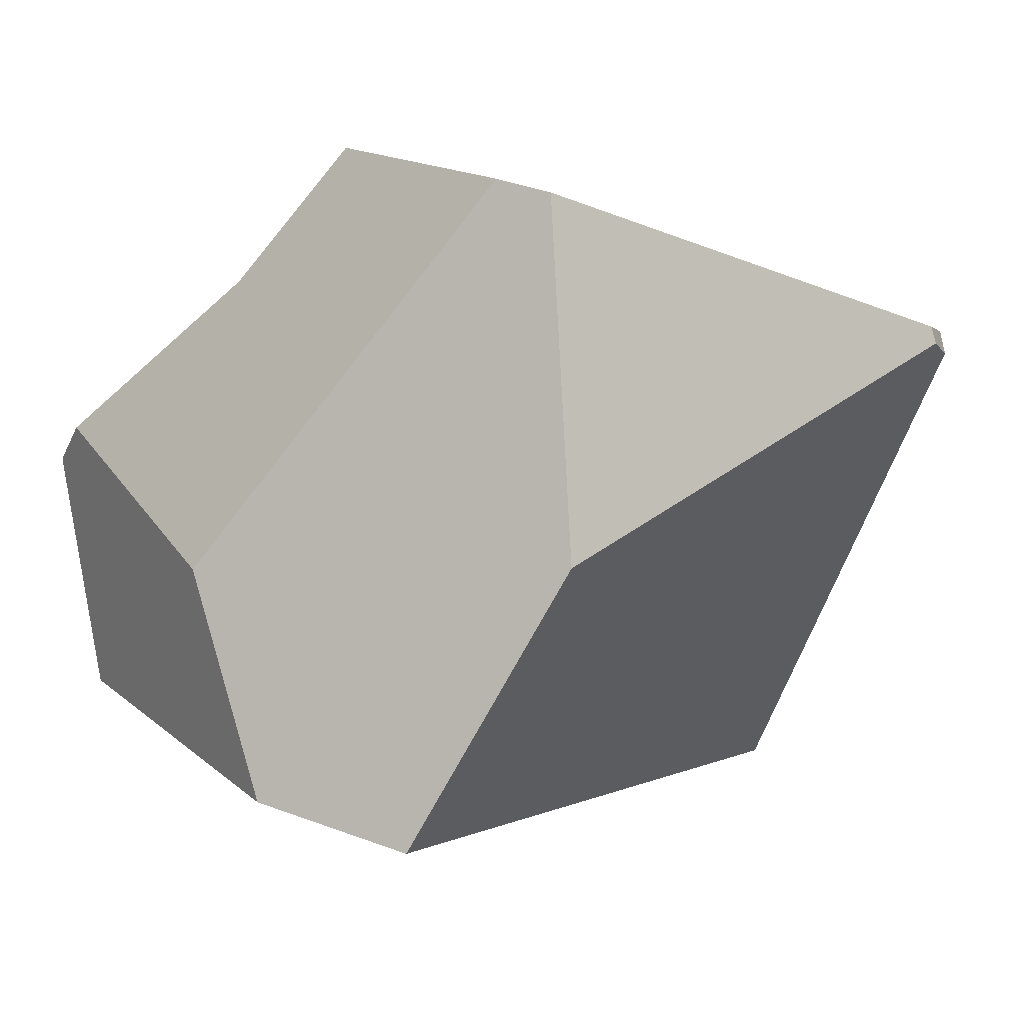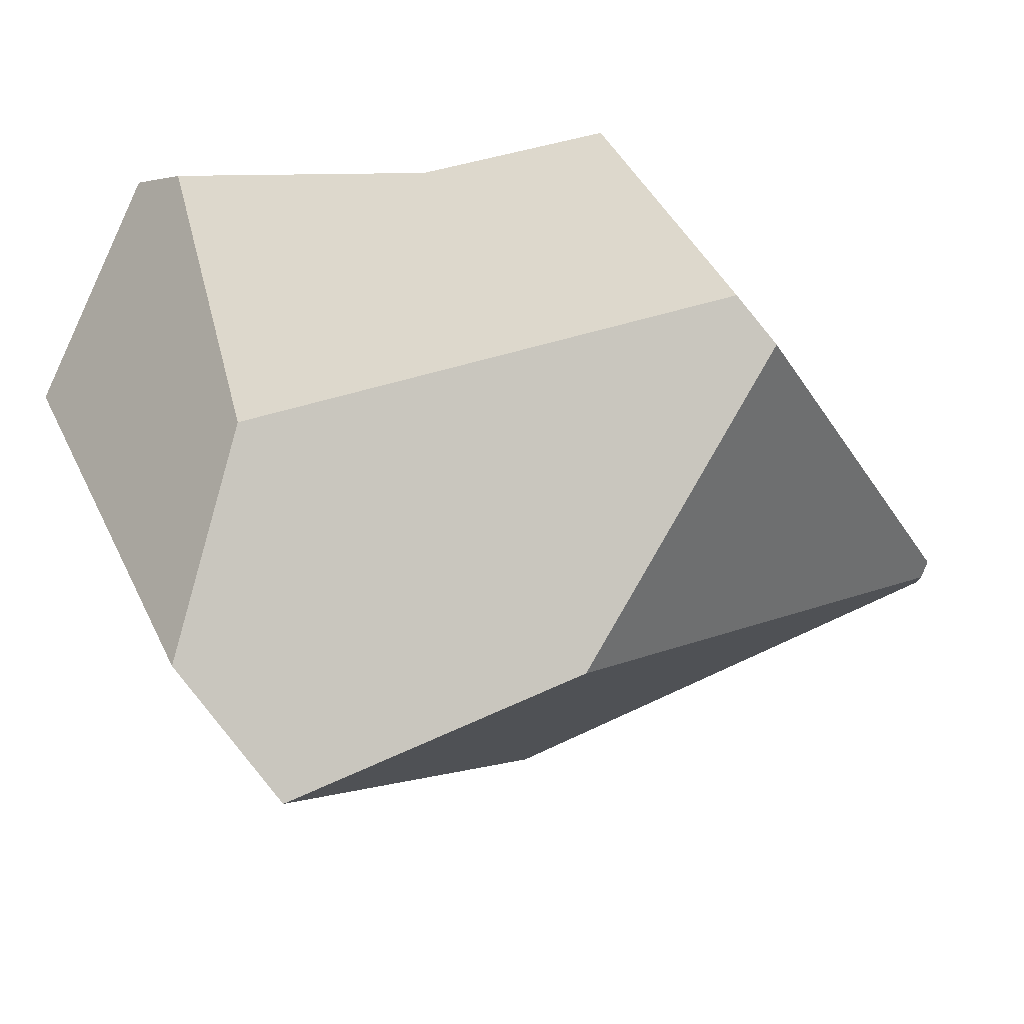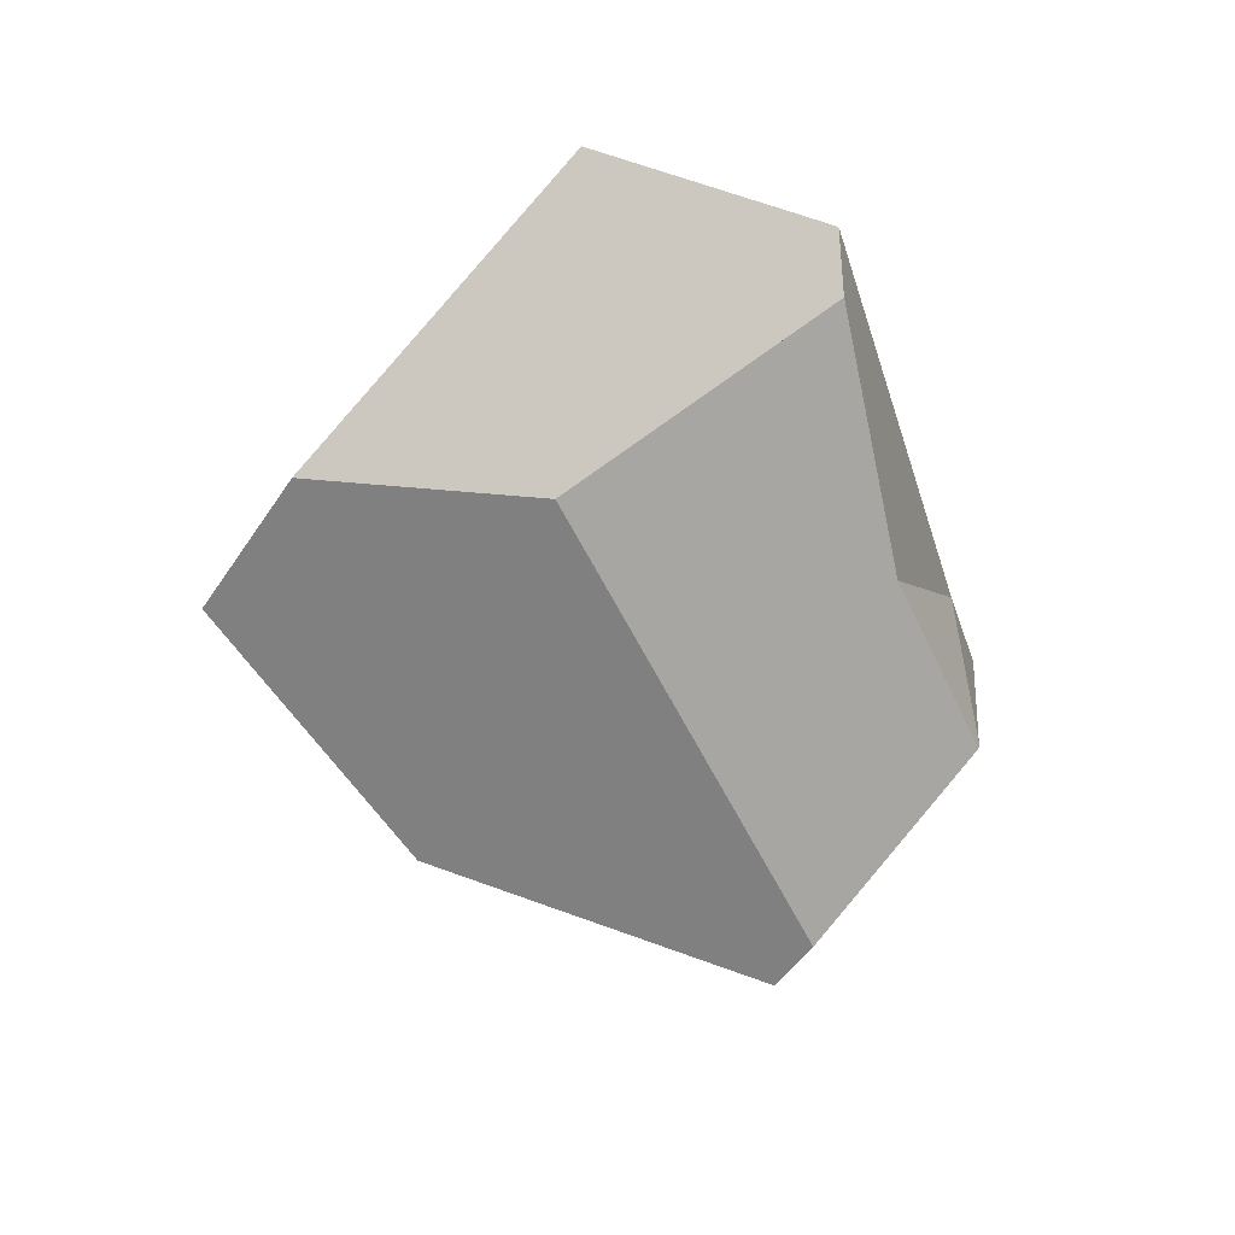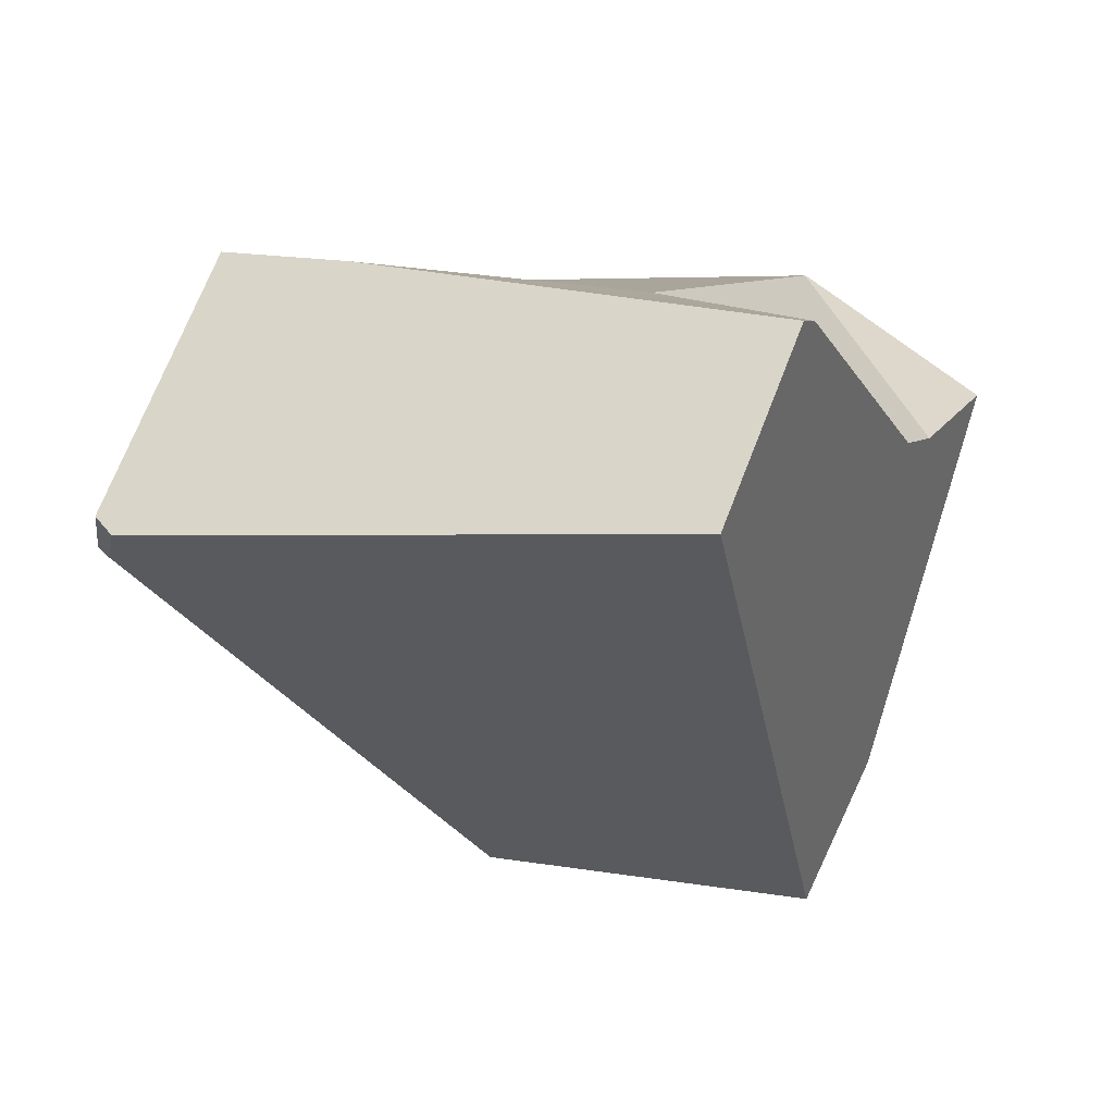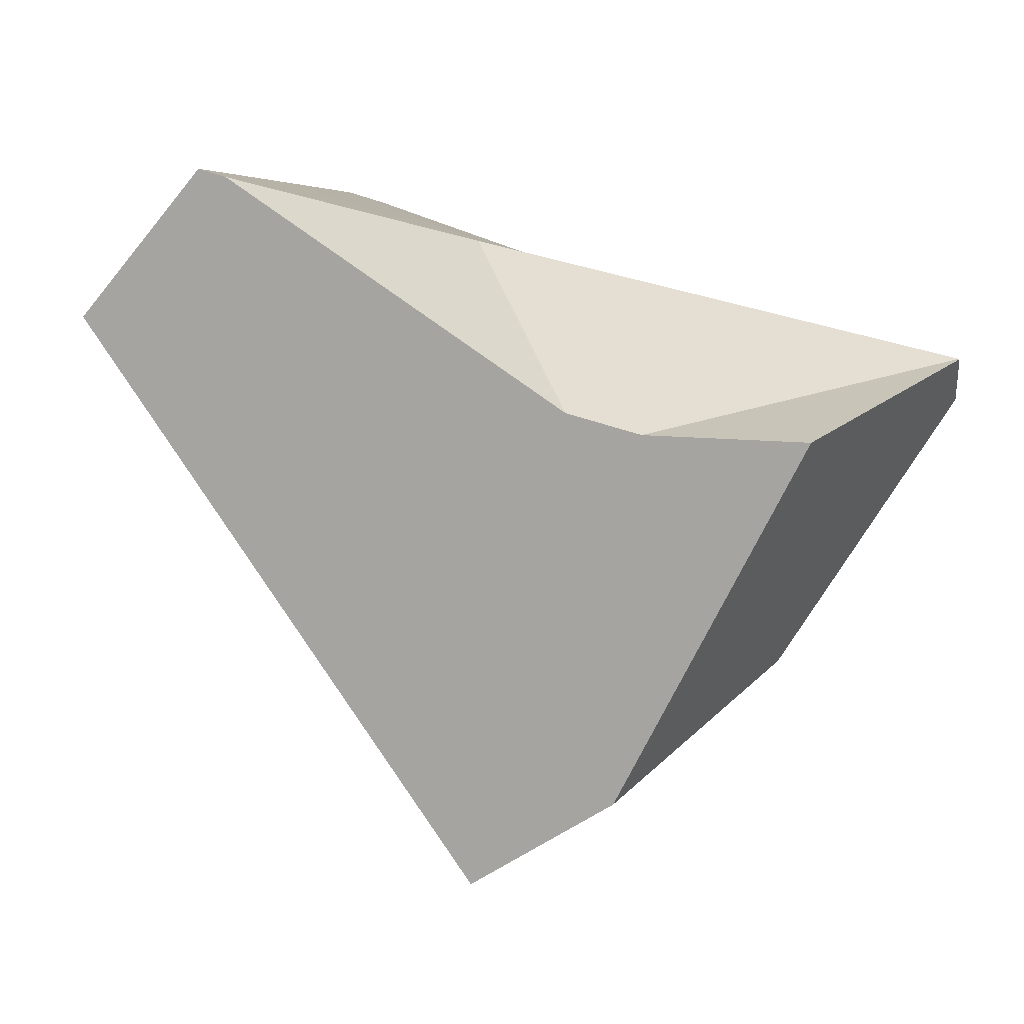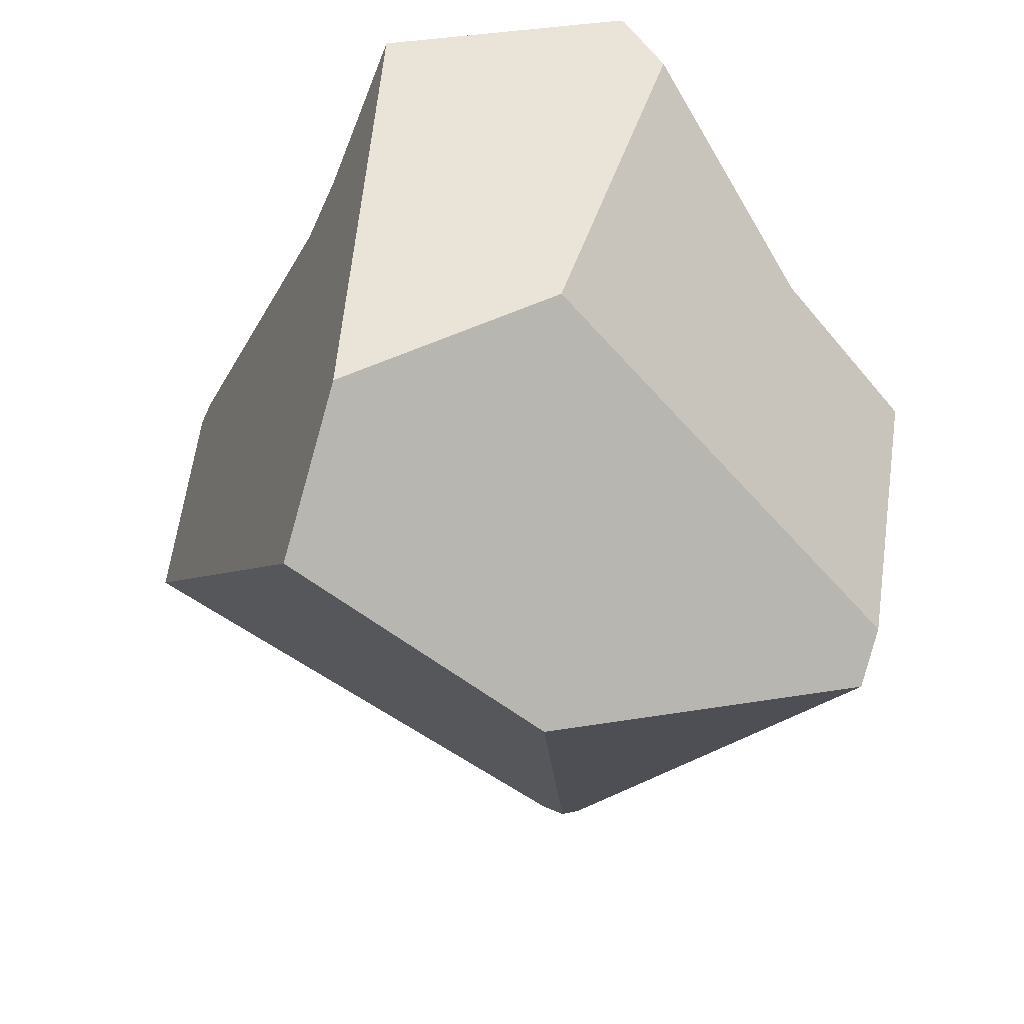
<metadata>
{"format":"obj","ext":"obj","renderer":"f3d","projection":"perspective","resolution":1024,"background":"white","views":[{"elev":-72.8,"azim":-77.4,"up":"+Z"},{"elev":-60.9,"azim":-114.1,"up":"+Z"},{"elev":48.6,"azim":-137.7,"up":"+Y"},{"elev":22.6,"azim":46.9,"up":"+Z"},{"elev":2.0,"azim":135.0,"up":"+Z"},{"elev":-60.4,"azim":-178.8,"up":"+Z"}]}
</metadata>
<code>
v -0.7637 2.239 0.4556
v -0.7633 2.239 0.4546
v -0.7648 2.239 0.454
v -0.7637 2.239 0.4556
v -0.7629 2.239 0.4546
v -0.7633 2.239 0.4546
v -0.7628 2.239 0.4547
v -0.7628 2.239 0.4547
v -0.7637 2.239 0.4556
v -0.7624 2.24 0.4546
v -0.7624 2.24 0.4546
v -0.7629 2.239 0.4546
v -0.7628 2.239 0.4547
v -0.7633 2.239 0.4546
v -0.7648 2.239 0.454
v -0.7606 2.24 0.4544
v -0.7606 2.24 0.4544
v -0.7606 2.24 0.4544
v -0.7637 2.239 0.4556
v -0.5581 2.247 0.3871
v -0.7347 2.133 0.2714
v -0.5581 2.247 0.3871
v -0.7868 2.22 0.433
v -0.7868 2.22 0.433
v -0.8774 1.859 0.5042
v -0.7648 2.239 0.454
v -0.9116 2.017 0.3684
v -0.7983 2.211 0.422
v -0.9116 2.017 0.3684
v -0.7983 2.211 0.422
v -0.7347 2.133 0.2714
v -0.7068 2.099 0.2053
v -0.7038 2.095 0.1981
v -0.7691 2.016 0.1989
v -0.8483 1.921 0.1999
v -1.005 1.872 0.3384
v -0.9108 1.845 0.2006
v -0.9651 1.78 0.2013
v -0.9772 1.765 0.2014
v -0.9812 1.76 0.2015
v -0.9812 1.76 0.2015
v -0.9553 1.705 0.1842
v -1.005 1.872 0.3384
v -0.9649 1.718 0.1744
v -0.9649 1.718 0.1744
v -0.9812 1.76 0.2015
v -0.9636 1.718 0.1738
v -0.9553 1.705 0.1842
v -0.9649 1.718 0.1744
v -0.9636 1.718 0.1738
v -0.9595 1.718 0.1719
v -0.9583 1.719 0.1713
v -0.9536 1.719 0.1692
v -0.9075 1.727 0.1479
v -0.9269 1.669 0.2133
v -0.9269 1.669 0.2133
v -1.004 1.887 0.3733
v -0.9217 1.663 0.2186
v -0.9184 1.659 0.222
v -0.7938 1.501 0.3496
v -0.8734 1.738 0.5405
v -0.7721 1.473 0.3719
v -0.748 1.443 0.3965
v -0.8519 1.707 0.555
v -0.7464 1.44 0.3982
v -0.7428 1.436 0.4019
v -0.7188 1.406 0.4264
v -0.7164 1.402 0.4289
v -0.7145 1.401 0.4329
v -0.744 1.549 0.6234
v -0.7139 1.401 0.4344
v -0.7117 1.399 0.439
v -0.7022 1.392 0.4593
v -0.7012 1.392 0.4613
v -0.7012 1.392 0.4613
v -0.6873 1.581 0.6246
v -0.744 1.549 0.6234
v -0.6983 1.392 0.4599
v -0.6976 1.392 0.4596
v -0.6874 1.392 0.4546
v -0.6536 1.601 0.6253
v -0.6536 1.601 0.6253
v -0.5817 1.853 0.5631
v -0.6873 1.581 0.6246
v -0.3386 1.764 0.6166
v -0.5817 1.853 0.5631
v -0.6536 1.601 0.6253
v -0.3489 1.787 0.6088
v -0.5817 1.853 0.5631
v -0.3489 1.787 0.6088
v -0.4794 2.058 0.4104
v -0.4794 2.058 0.4104
v -0.7637 2.239 0.4556
v -0.5817 1.853 0.5631
v -0.5053 2.117 0.3927
v -0.5053 2.117 0.3927
v -0.5053 2.117 0.3927
v -0.5353 2.142 0.2089
v -0.5581 2.247 0.3871
v -0.5264 2.102 0.1396
v -0.5264 2.102 0.1396
v -0.7068 2.099 0.2053
v -0.5353 2.142 0.2089
v -0.5578 2.078 0.1129
v -0.7038 2.095 0.1981
v -0.7691 2.016 0.1989
v -0.7038 2.095 0.1981
v -0.5578 2.078 0.1129
v -0.4962 2.002 0.0477
v -0.5048 2.028 0.06319
v -0.5048 2.028 0.06319
v -0.4794 2.058 0.4104
v -0.4962 2.002 0.0477
v -0.5056 2.03 0.06461
v -0.509 2.04 0.07084
v -0.5095 2.042 0.07176
v -0.5201 2.073 0.09096
v -0.5201 2.073 0.09096
v -0.5201 2.073 0.09096
v -0.5095 2.042 0.07176
v -0.509 2.04 0.07084
v -0.5056 2.03 0.06461
v -0.3327 1.744 0.5957
v -0.496 2.001 0.04723
v -0.493 1.993 0.04186
v -0.3044 1.646 0.4942
v -0.4923 1.99 0.04048
v -0.4791 1.951 0.0167
v -0.4777 1.948 0.01745
v -0.4791 1.951 0.01669
v -0.4784 1.949 0.01545
v -0.4777 1.948 0.01745
v -0.4876 1.941 0.01675
v -0.4784 1.949 0.01545
v -0.683 1.764 0.04451
v -0.683 1.764 0.04438
v -0.4876 1.941 0.01675
v -0.683 1.764 0.04438
v -0.493 1.993 0.04186
v -0.4923 1.99 0.04048
v -0.4791 1.951 0.0167
v -0.4784 1.949 0.01545
v -0.6868 1.763 0.04612
v -0.496 2.001 0.04723
v -0.6873 1.763 0.04638
v -0.6874 1.763 0.0464
v -0.6996 1.761 0.05201
v -0.8483 1.921 0.1999
v -0.7049 1.76 0.05448
v -0.7467 1.753 0.07378
v -0.9108 1.845 0.2006
v -0.7685 1.75 0.08379
v -0.8354 1.739 0.1147
v -0.841 1.738 0.1172
v -0.9651 1.78 0.2013
v -0.8906 1.73 0.1401
v -0.9772 1.765 0.2014
v -0.9075 1.727 0.1479
v -0.9536 1.719 0.1692
v -0.9583 1.719 0.1713
v -0.9595 1.718 0.1719
v -0.8906 1.73 0.1401
v -0.9217 1.663 0.2186
v -0.9184 1.659 0.222
v -0.841 1.738 0.1172
v -0.8354 1.739 0.1147
v -0.6862 1.696 0.1152
v -0.7685 1.75 0.08379
v -0.7467 1.753 0.07378
v -0.6841 1.741 0.06863
v -0.4498 1.548 0.4778
v -0.6862 1.696 0.1152
v -0.6841 1.741 0.06863
v -0.6979 1.454 0.3705
v -0.6988 1.434 0.3909
v -0.7464 1.44 0.3982
v -0.6979 1.454 0.3705
v -0.6988 1.434 0.3909
v -0.748 1.443 0.3965
v -0.7721 1.473 0.3719
v -0.7938 1.501 0.3496
v -0.7428 1.436 0.4019
v -0.6995 1.421 0.405
v -0.6995 1.42 0.4055
v -0.6995 1.419 0.4064
v -0.7188 1.406 0.4264
v -0.6996 1.417 0.4087
v -0.7004 1.401 0.4253
v -0.7069 1.402 0.4268
v -0.7164 1.402 0.4289
v -0.7145 1.401 0.4329
v -0.7164 1.402 0.4289
v -0.7069 1.402 0.4268
v -0.7139 1.401 0.4344
v -0.7117 1.399 0.439
v -0.6987 1.401 0.4277
v -0.6927 1.398 0.4361
v -0.7022 1.392 0.4593
v -0.6976 1.392 0.4596
v -0.6983 1.392 0.4599
v -0.7012 1.392 0.4613
v -0.6874 1.392 0.4546
v -0.6831 1.393 0.4496
v -0.6927 1.398 0.4361
v -0.6211 1.433 0.4586
v -0.6831 1.393 0.4496
v -0.6987 1.401 0.4277
v -0.6996 1.417 0.4087
v -0.6995 1.419 0.4064
v -0.6155 1.436 0.4592
v -0.6995 1.42 0.4055
v -0.6126 1.438 0.4595
v -0.6995 1.421 0.405
v -0.4498 1.548 0.4778
v -0.3327 1.744 0.5957
v -0.6126 1.438 0.4595
v -0.3044 1.646 0.4942
v -0.3044 1.646 0.4942
v -0.6868 1.763 0.04612
v -0.683 1.764 0.04451
v -0.6874 1.763 0.0464
v -0.6996 1.761 0.05201
v -0.7049 1.76 0.05448
v -0.683 1.764 0.04438
v -0.6155 1.436 0.4592
v -0.6211 1.433 0.4586
v -0.6806 1.392 0.4519
v -0.6867 1.392 0.4543
v -0.6867 1.392 0.4543
v -0.6826 1.392 0.4503
v -0.6824 1.392 0.4507
v -0.6816 1.392 0.4518
v -0.6816 1.392 0.4518
v -0.6806 1.392 0.4519
v -0.6816 1.392 0.4518
v -0.6824 1.392 0.4507
v -0.6826 1.392 0.4503
v -0.3386 1.764 0.6166
v -0.3489 1.787 0.6088
v -0.3386 1.764 0.6166
v -0.7004 1.401 0.4253
v -0.7004 1.401 0.4253
v -0.7637 2.239 0.4556
v -0.8774 1.859 0.5042
v -0.5817 1.853 0.5631
v -0.7637 2.239 0.4556
v -0.8519 1.707 0.555
v -0.8774 1.859 0.5042
v -0.744 1.549 0.6234
v -0.8774 1.859 0.5042
v -0.8734 1.738 0.5405
v -0.8519 1.707 0.555
v -0.8949 1.769 0.526
v -0.8949 1.769 0.526
v -0.8774 1.859 0.5042
v -1.004 1.887 0.3733
v -0.8949 1.769 0.526
v -0.9864 1.923 0.365
v -1.004 1.887 0.3733
v -0.8774 1.859 0.5042
v -1.01 1.893 0.3639
v -1.01 1.892 0.3629
v -1.01 1.893 0.3639
v -1.01 1.892 0.3625
v -1.009 1.89 0.3601
v -1.009 1.89 0.3601
v -0.9864 1.923 0.365
v -1.01 1.892 0.3625
v -1.01 1.892 0.3629
v -1.01 1.893 0.3639
v -0.9116 2.017 0.3684
v -0.7983 2.211 0.422
f 1 2 3
f 4 5 6
f 4 7 5
f 8 9 10
f 11 12 13
f 14 12 11
f 14 11 15
f 11 16 15
f 10 9 17
f 18 19 20
f 21 16 22
f 16 21 23
f 23 15 16
f 24 25 26
f 24 27 25
f 28 27 24
f 29 30 31
f 29 31 32
f 33 29 32
f 34 29 33
f 29 34 35
f 35 36 29
f 37 36 35
f 38 36 37
f 39 36 38
f 40 36 39
f 41 42 43
f 41 44 42
f 45 46 47
f 48 49 50
f 48 50 51
f 48 51 52
f 48 52 53
f 48 53 54
f 48 54 55
f 43 42 56
f 56 57 43
f 58 57 56
f 59 57 58
f 60 57 59
f 60 61 57
f 62 61 60
f 63 61 62
f 63 64 61
f 65 64 63
f 66 64 65
f 67 64 66
f 68 64 67
f 69 64 68
f 69 70 64
f 71 70 69
f 72 70 71
f 70 72 73
f 70 73 74
f 75 76 77
f 78 76 75
f 79 76 78
f 76 79 80
f 76 80 81
f 82 83 84
f 85 86 87
f 88 86 85
f 89 90 91
f 92 93 94
f 95 93 92
f 20 19 96
f 97 98 99
f 98 97 100
f 101 102 103
f 104 102 101
f 105 102 104
f 106 107 108
f 108 109 106
f 110 109 108
f 111 112 113
f 114 112 111
f 114 97 112
f 115 97 114
f 116 97 115
f 116 100 97
f 117 100 116
f 101 118 104
f 108 119 120
f 120 121 108
f 121 122 108
f 122 110 108
f 113 112 123
f 123 124 113
f 123 125 124
f 126 125 123
f 126 127 125
f 126 128 127
f 129 128 126
f 128 129 130
f 130 129 131
f 132 133 134
f 135 133 132
f 136 133 135
f 137 138 139
f 140 137 139
f 137 140 141
f 137 141 142
f 139 138 143
f 143 144 139
f 145 144 143
f 145 109 144
f 146 109 145
f 146 106 109
f 147 106 146
f 147 148 106
f 149 148 147
f 150 148 149
f 150 151 148
f 152 151 150
f 153 151 152
f 151 153 154
f 154 155 151
f 156 155 154
f 155 156 157
f 157 156 158
f 157 158 159
f 159 46 157
f 160 46 159
f 161 46 160
f 47 46 161
f 55 54 162
f 55 162 163
f 163 162 164
f 162 165 164
f 165 166 164
f 166 167 164
f 166 168 167
f 168 169 167
f 170 167 169
f 171 172 173
f 171 174 172
f 174 171 175
f 176 177 178
f 179 177 176
f 179 180 177
f 180 181 177
f 167 177 181
f 181 164 167
f 182 176 178
f 183 182 178
f 184 182 183
f 185 182 184
f 182 185 186
f 186 185 187
f 188 186 187
f 189 186 188
f 190 186 189
f 191 192 193
f 194 191 193
f 195 194 193
f 196 195 193
f 197 195 196
f 198 195 197
f 198 197 199
f 200 198 199
f 201 198 200
f 199 197 202
f 197 203 202
f 204 205 206
f 207 205 204
f 205 207 208
f 209 205 208
f 209 210 205
f 211 210 209
f 211 212 210
f 213 212 211
f 175 212 213
f 175 171 212
f 214 215 216
f 215 214 217
f 171 132 218
f 173 132 171
f 135 132 173
f 170 219 220
f 170 221 219
f 170 222 221
f 223 222 170
f 169 223 170
f 219 224 220
f 216 215 81
f 81 225 216
f 81 226 225
f 81 227 226
f 81 228 227
f 81 80 228
f 202 203 229
f 230 229 203
f 231 229 230
f 232 229 231
f 227 228 233
f 234 235 236
f 234 236 237
f 234 237 206
f 206 205 234
f 238 81 215
f 239 240 123
f 112 239 123
f 208 207 241
f 196 193 242
f 102 21 103
f 103 21 22
f 243 244 245
f 26 25 246
f 247 83 248
f 249 83 247
f 84 83 249
f 250 251 252
f 250 253 251
f 254 255 256
f 61 257 57
f 258 259 260
f 261 259 258
f 262 57 263
f 264 57 262
f 265 57 264
f 43 57 265
f 266 267 36
f 268 267 266
f 269 267 268
f 270 267 269
f 267 29 36
f 258 260 271
f 21 272 23

</code>
